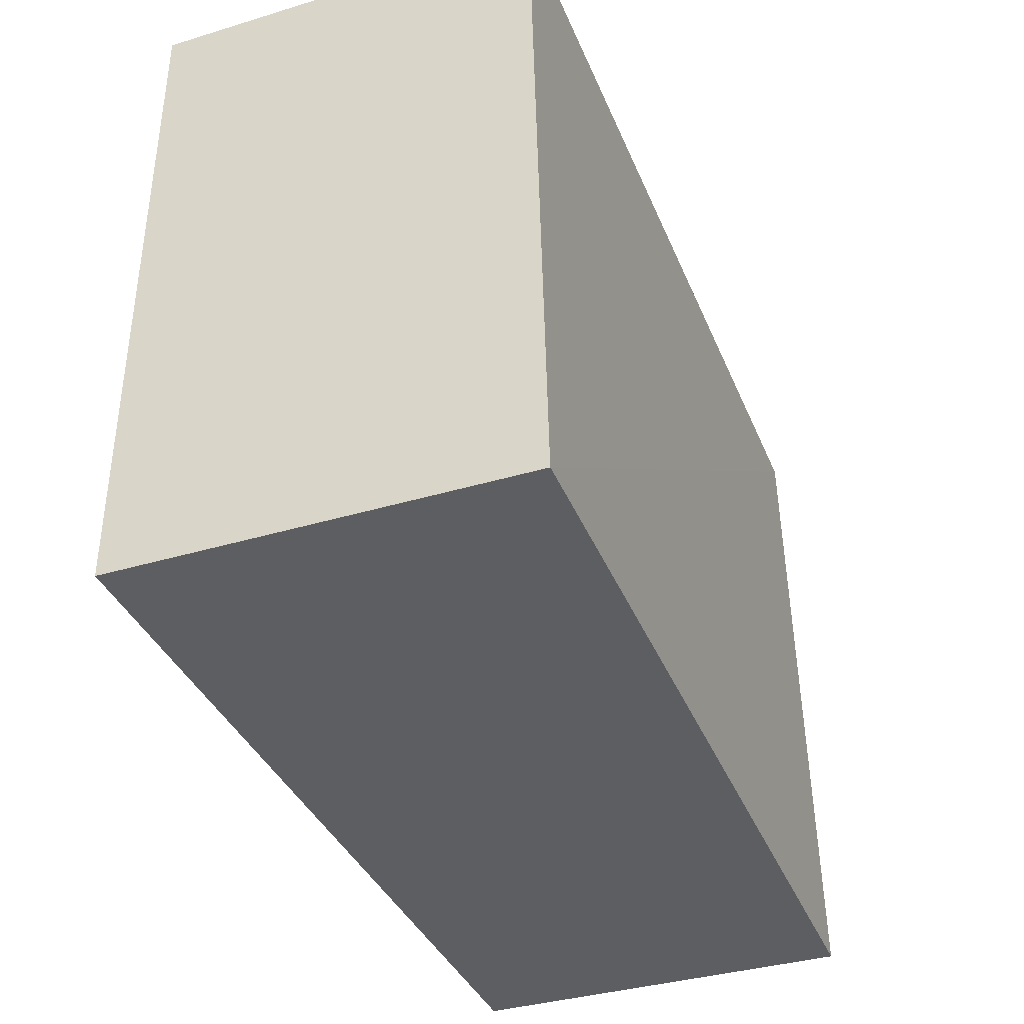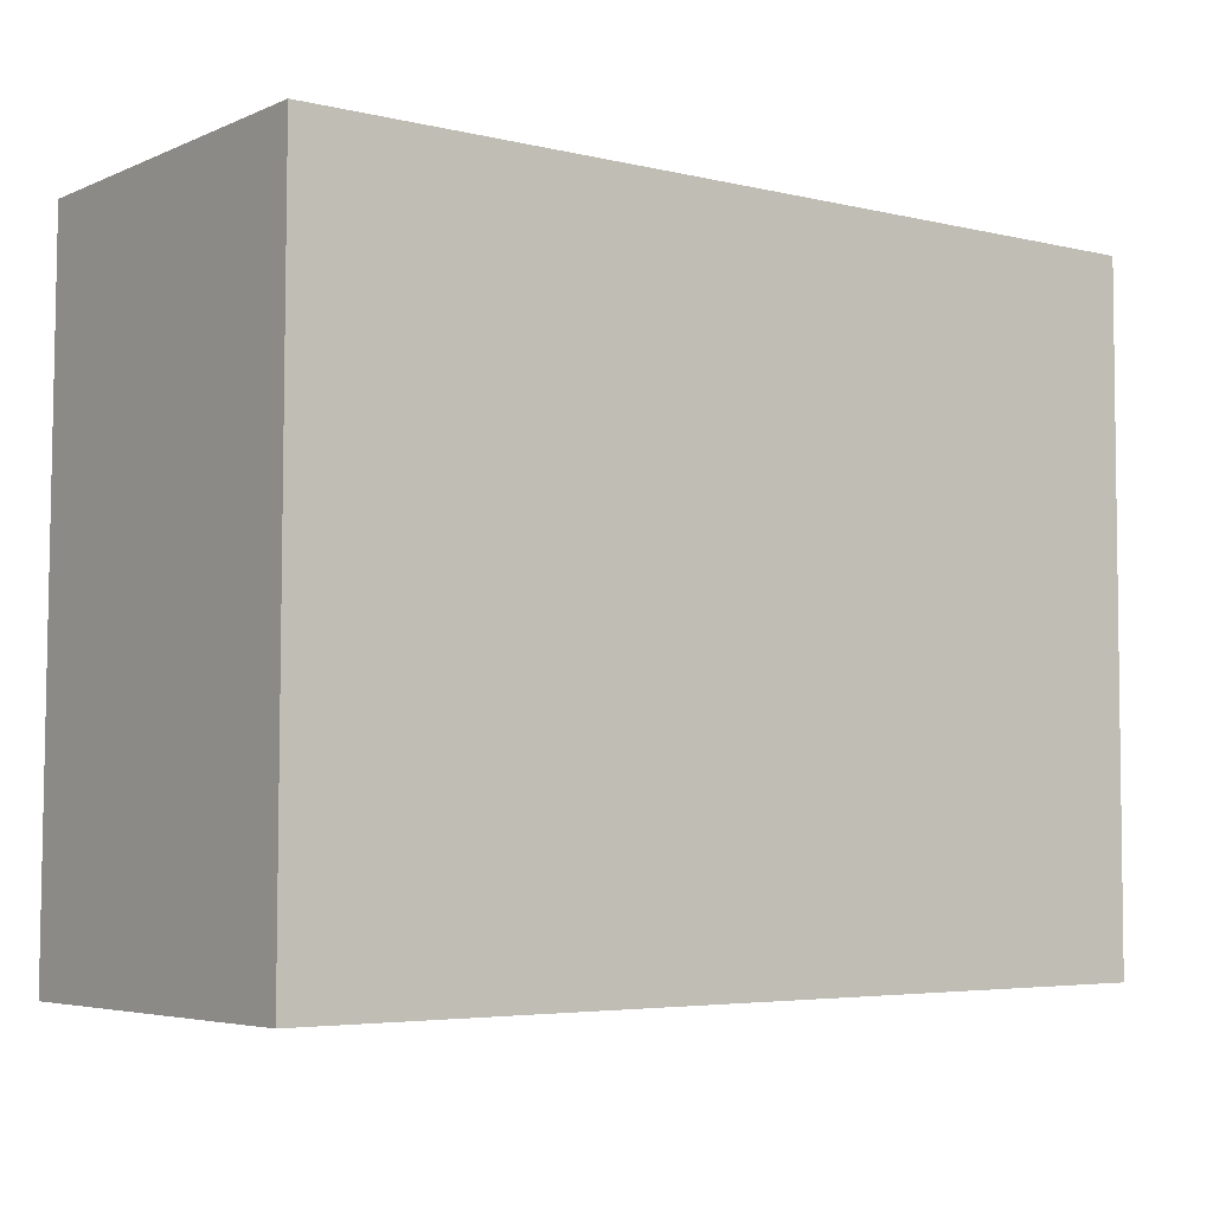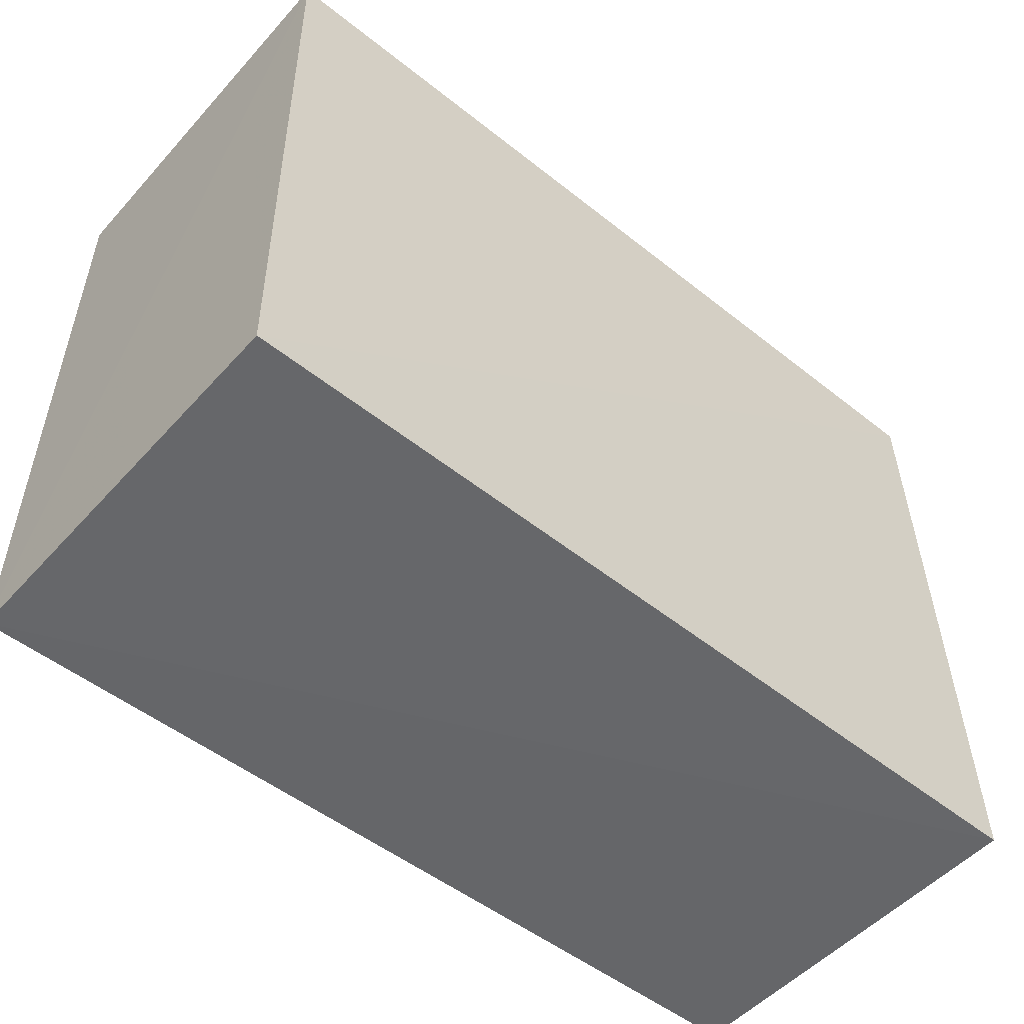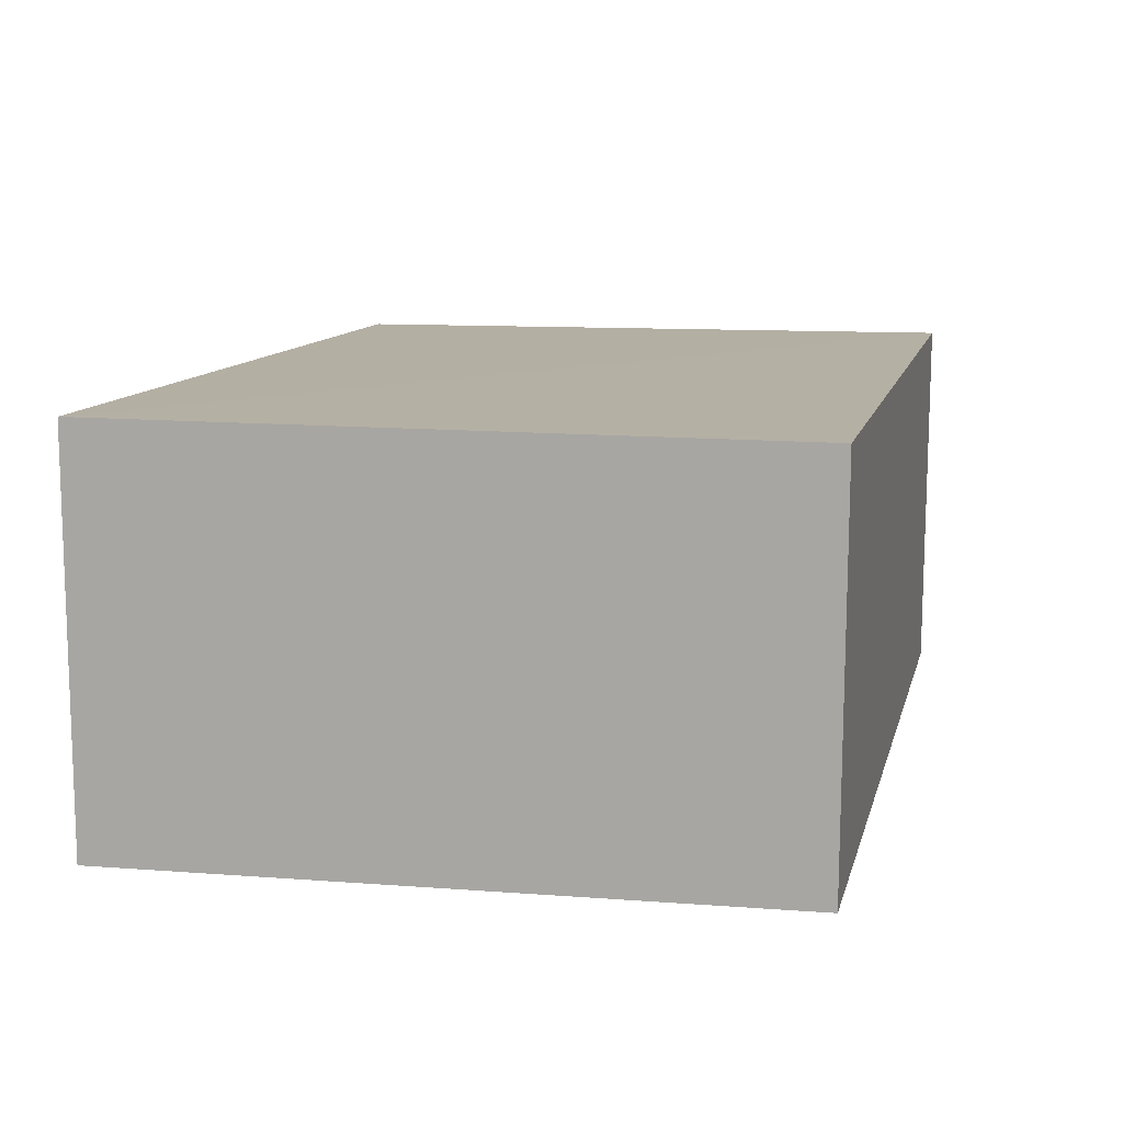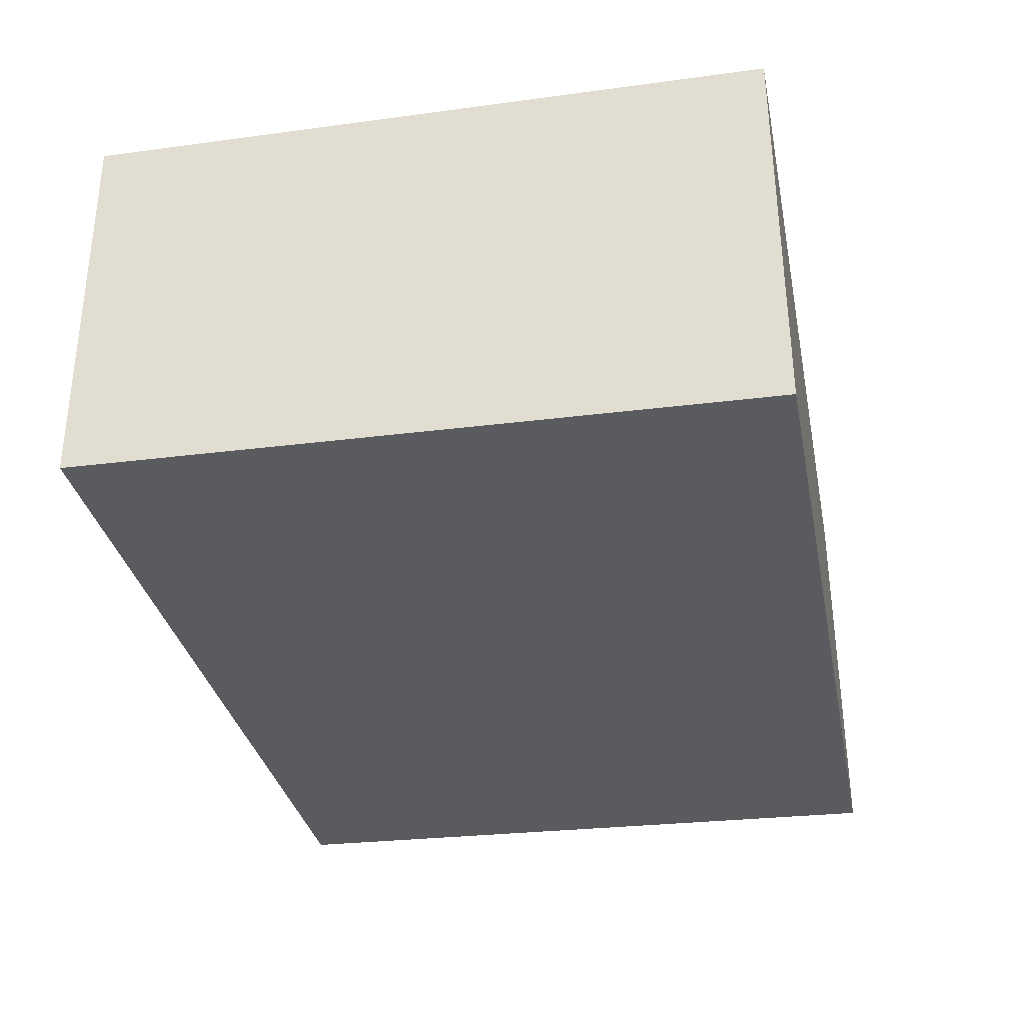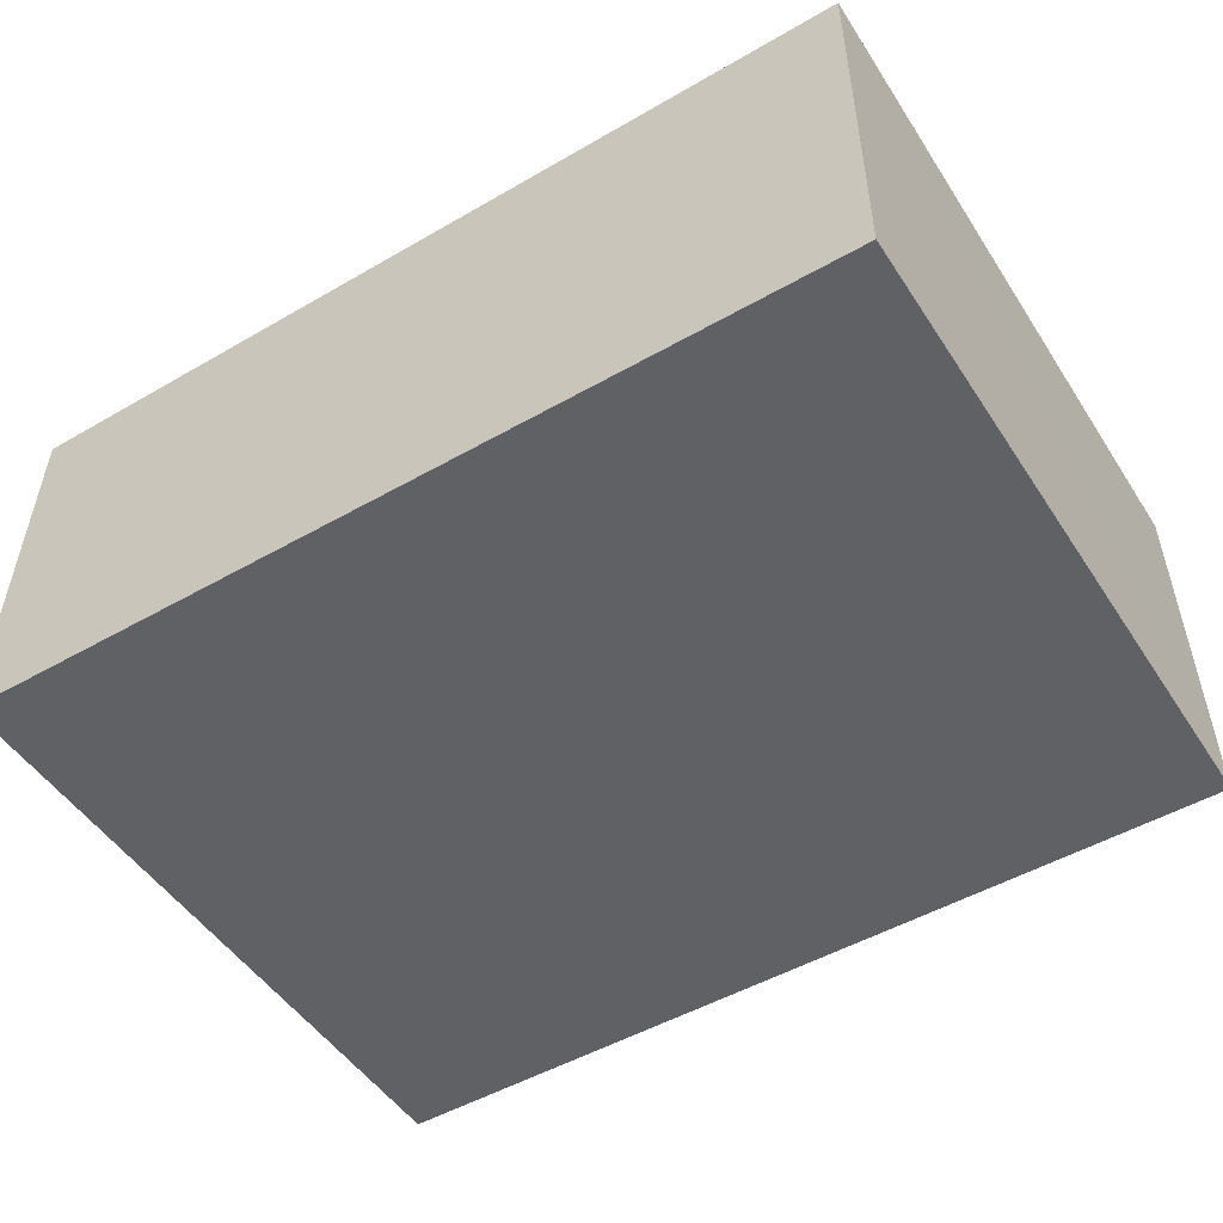
<metadata>
{"format":"obj","ext":"obj","renderer":"f3d","projection":"perspective","resolution":1024,"background":"white","views":[{"elev":-38.2,"azim":-69.0,"up":"+Z"},{"elev":-4.7,"azim":142.7,"up":"+Z"},{"elev":-52.2,"azim":-40.6,"up":"+Z"},{"elev":11.9,"azim":-76.7,"up":"+Y"},{"elev":-32.5,"azim":101.2,"up":"+Y"},{"elev":-50.8,"azim":-148.0,"up":"+Y"}]}
</metadata>
<code>
v 0.1254 0.0179 0.09219
v 0.1254 -0.01697 0.09214
v 0.1254 -0.01794 0.03076
v 0.04496 0.01824 0.03092
v 0.04495 -0.01702 0.09214
v 0.1254 0.01742 0.03094
v 0.04501 0.01835 0.09222
v 0.04499 -0.01832 0.0308
f 1 2 3
f 6 1 3
f 6 3 4
f 6 4 1
f 7 5 2
f 7 2 1
f 7 1 4
f 7 4 5
f 8 3 2
f 8 2 5
f 8 5 4
f 8 4 3

</code>
